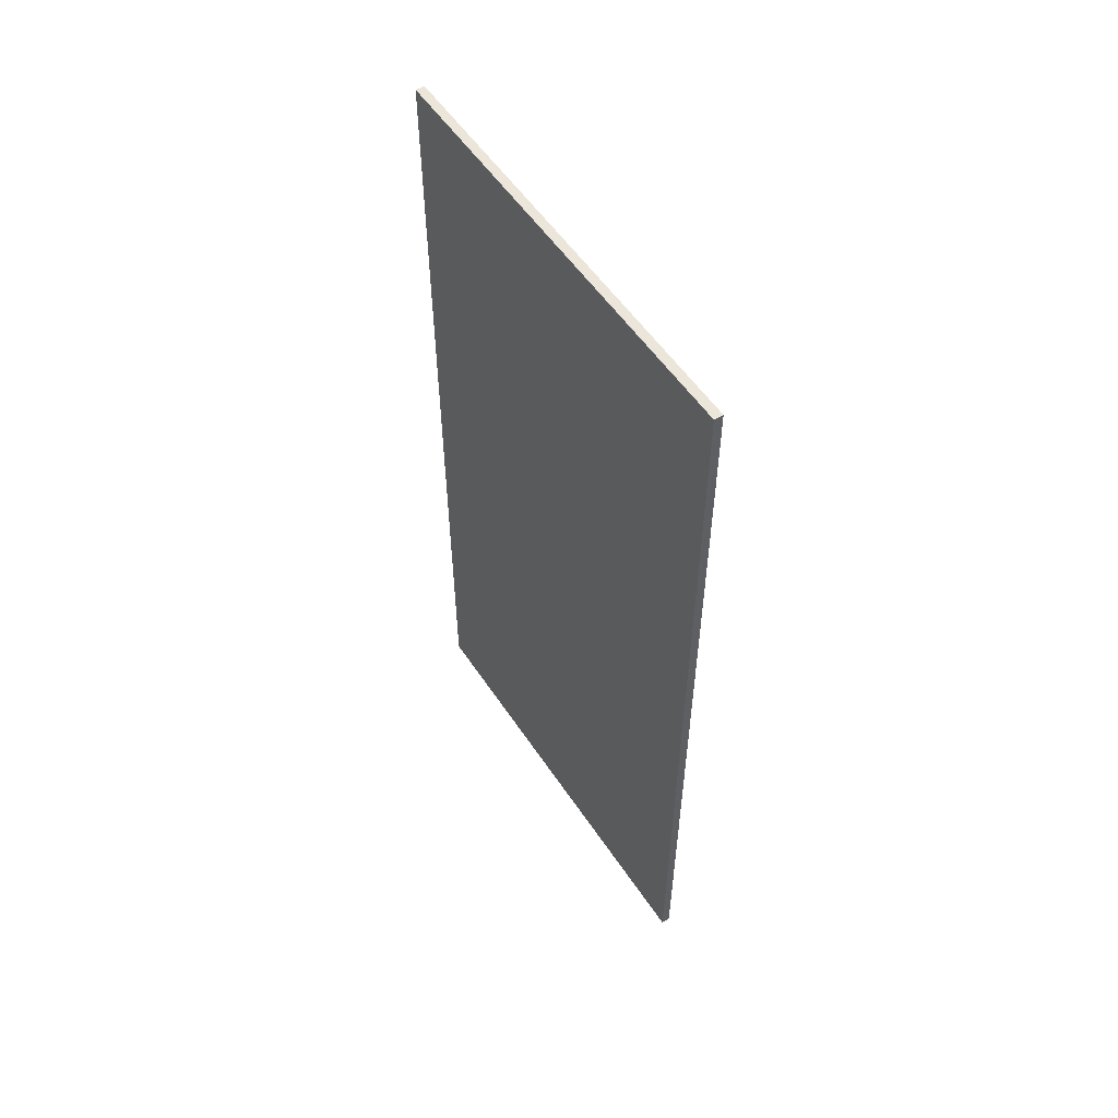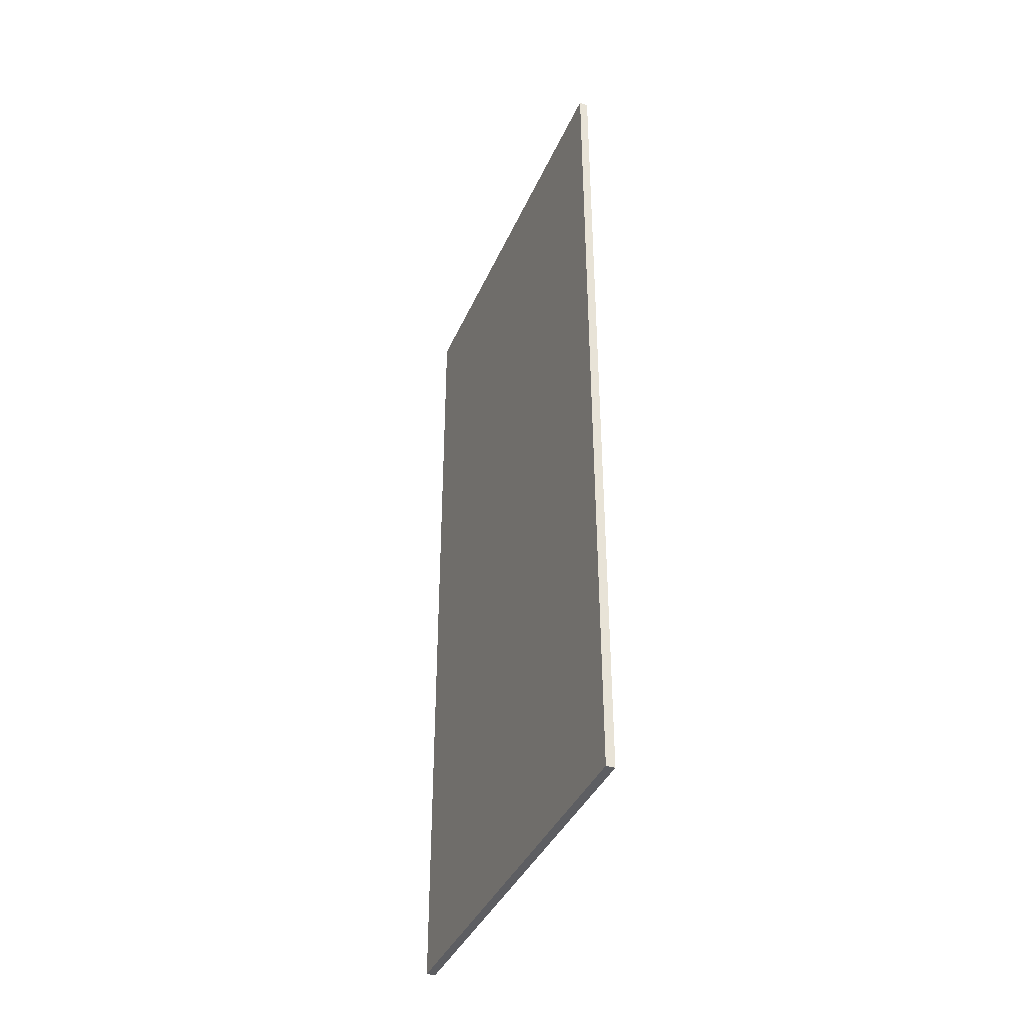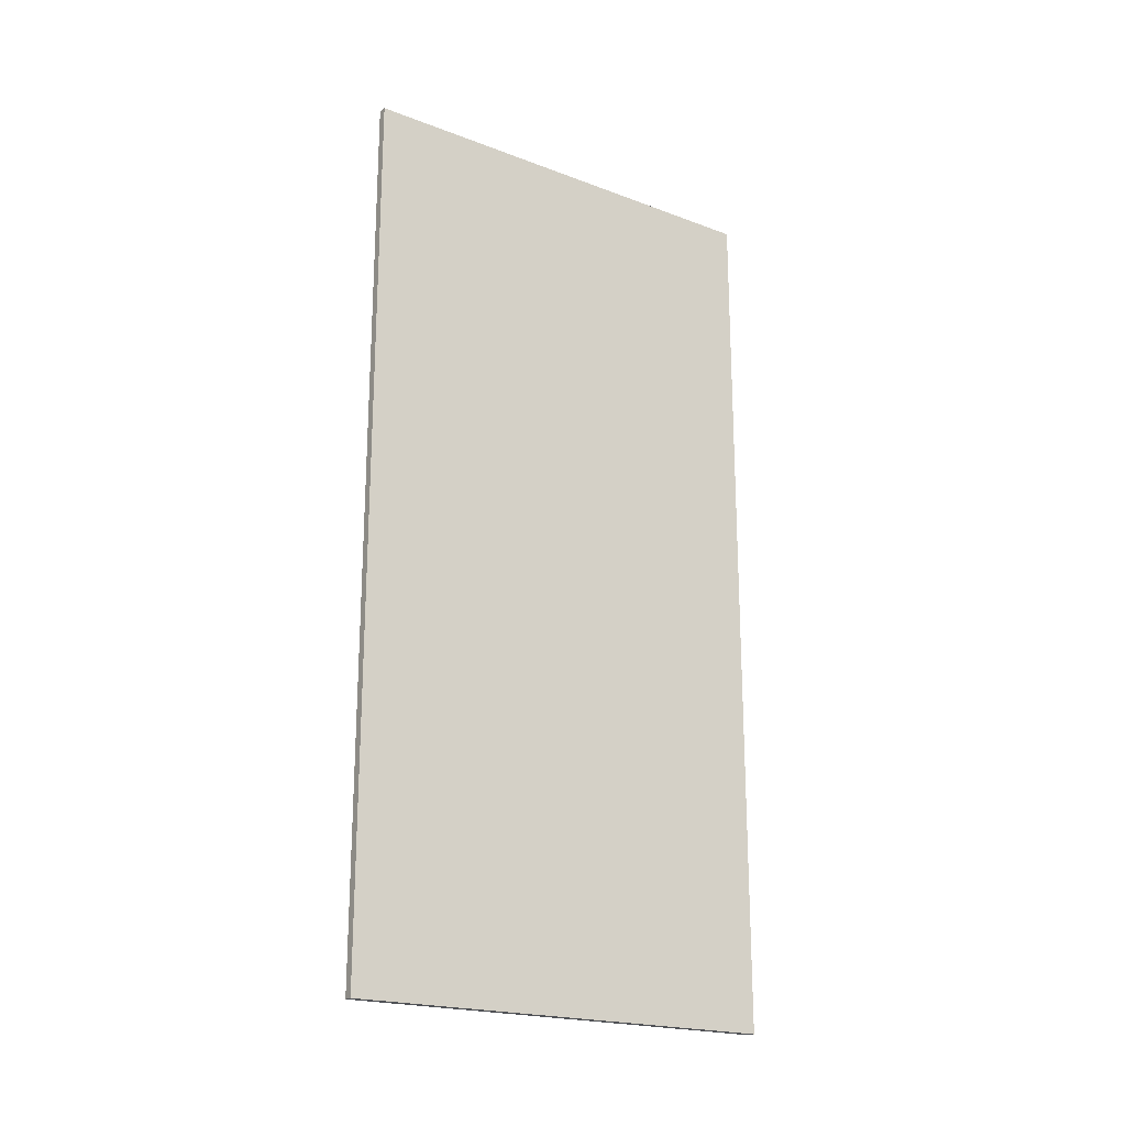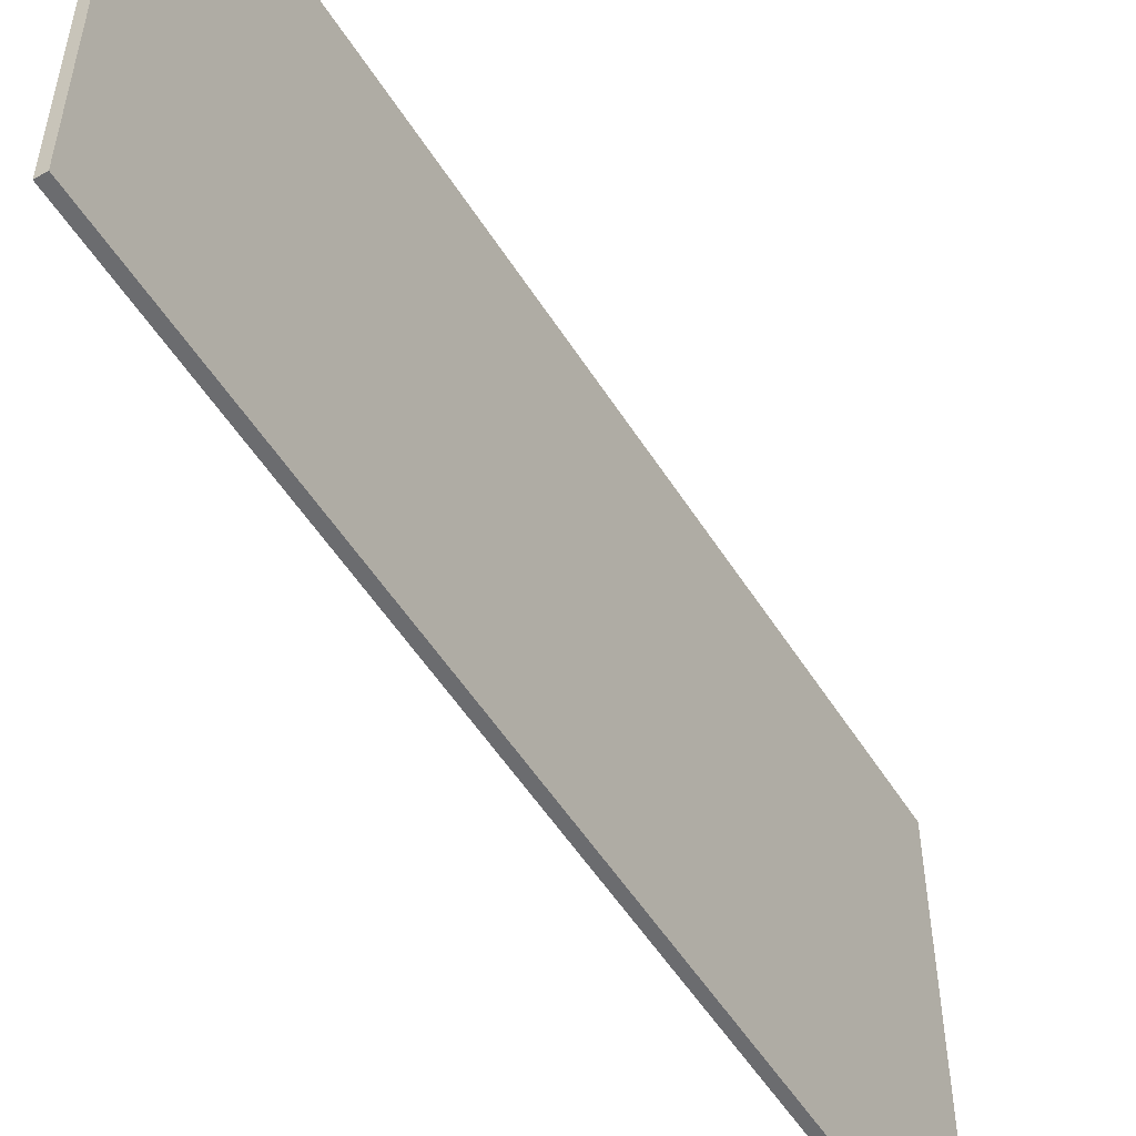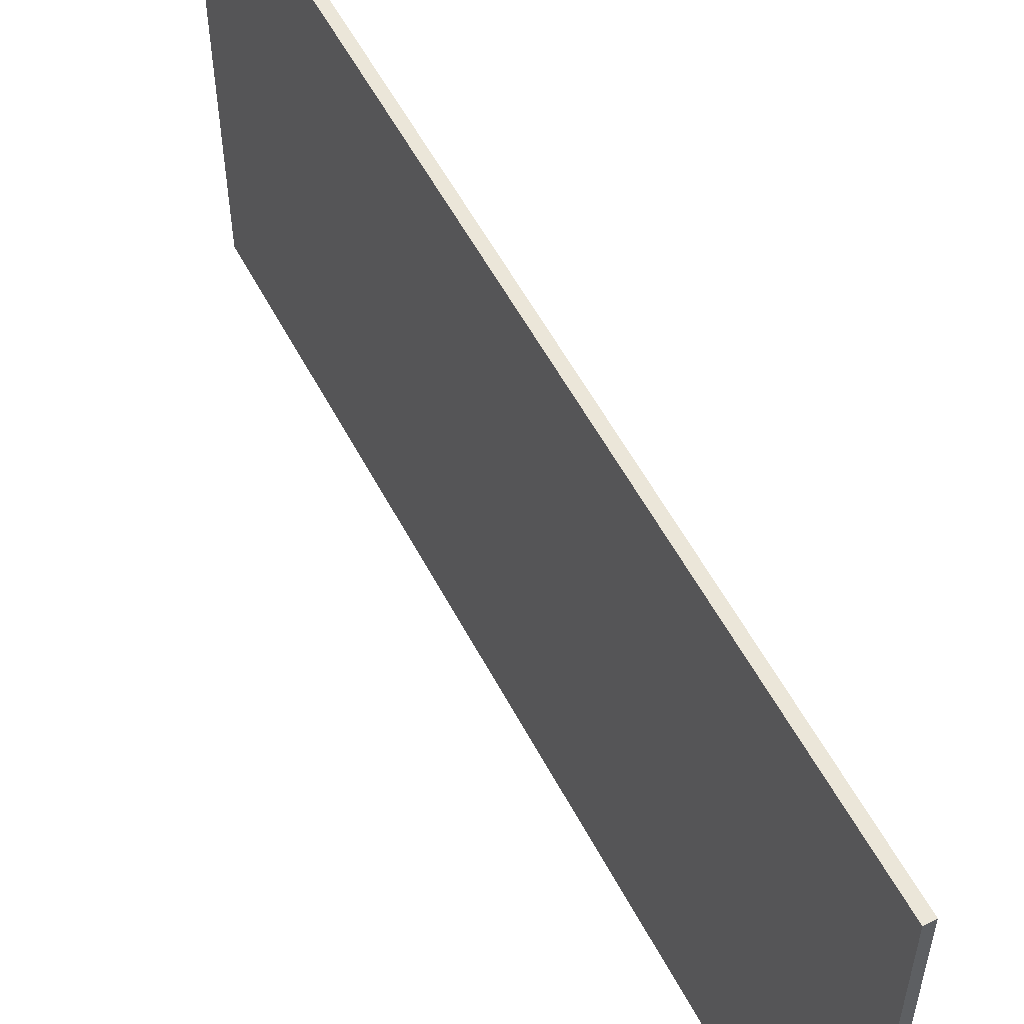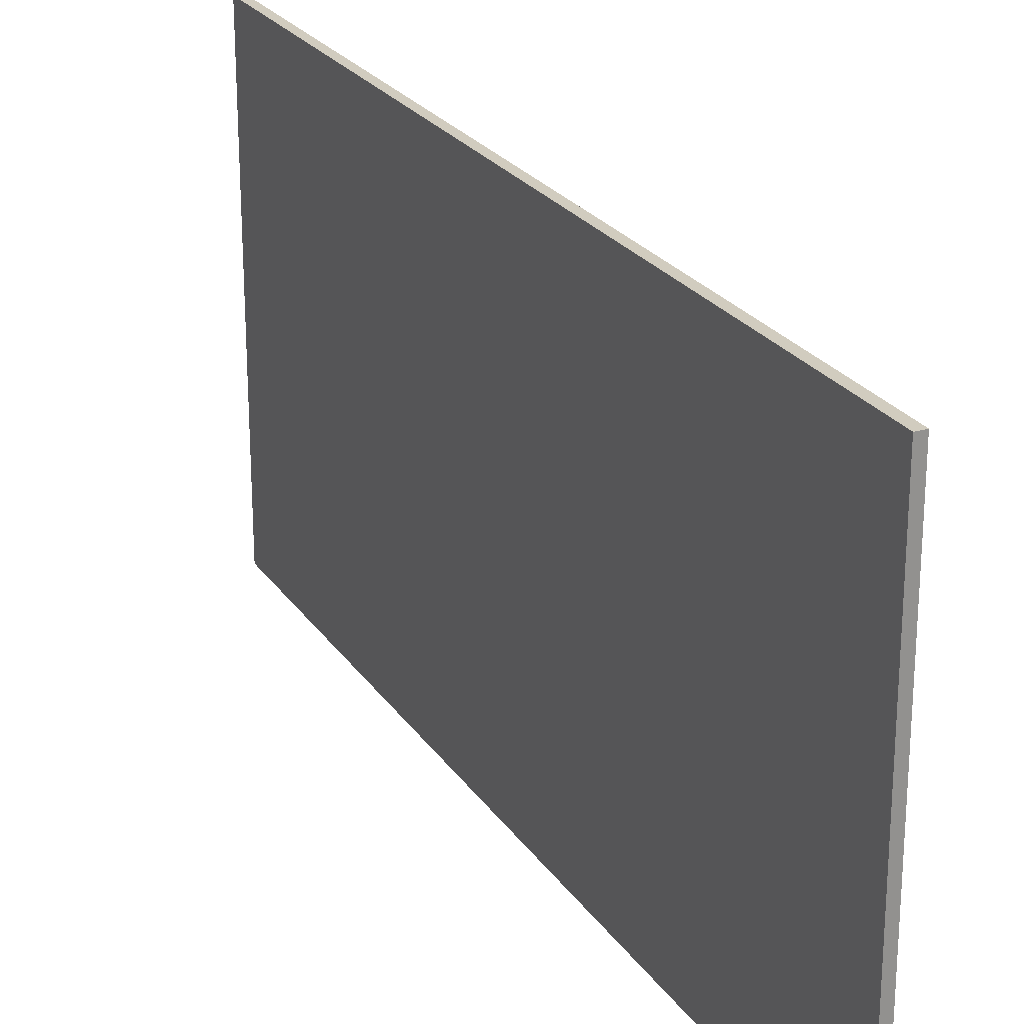
<metadata>
{"format":"obj","ext":"obj","renderer":"f3d","projection":"perspective","resolution":1024,"background":"white","views":[{"elev":54.4,"azim":-33.0,"up":"+Y"},{"elev":-39.1,"azim":158.0,"up":"+Y"},{"elev":-20.6,"azim":-124.3,"up":"+Y"},{"elev":-53.7,"azim":-148.4,"up":"+Z"},{"elev":55.7,"azim":-27.4,"up":"+Z"},{"elev":24.2,"azim":154.2,"up":"+Z"}]}
</metadata>
<code>
o door2_Cube.012
v -0.05 0 10
v -0.05 0 5
v 0.05 0 5
v 0.05 0 10
v -0.05 10 10
v -0.05 10 5
v 0.05 10 5
v 0.05 10 10
f 5 6 1
f 6 7 3
f 7 8 4
f 8 5 1
f 1 2 3
f 8 7 6
f 6 2 1
f 2 6 3
f 3 7 4
f 4 8 1
f 4 1 3
f 5 8 6

</code>
